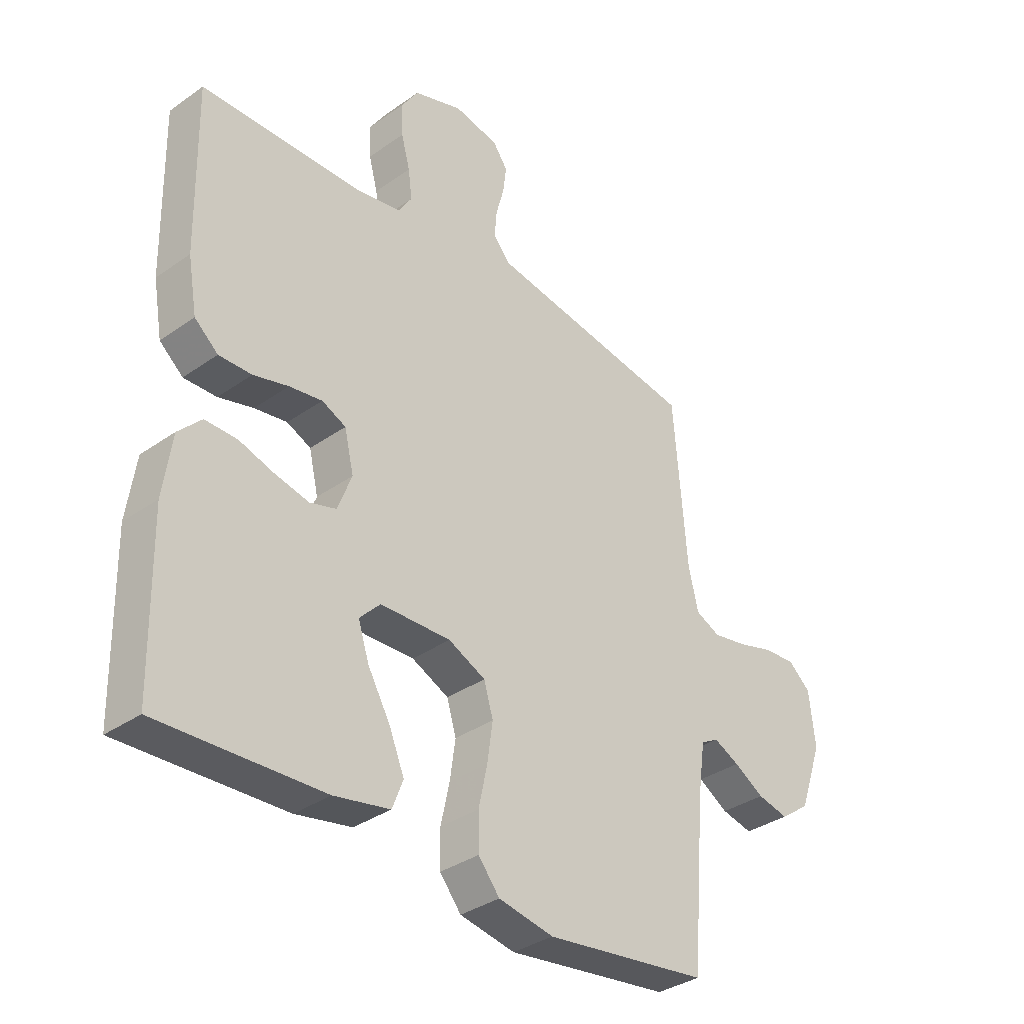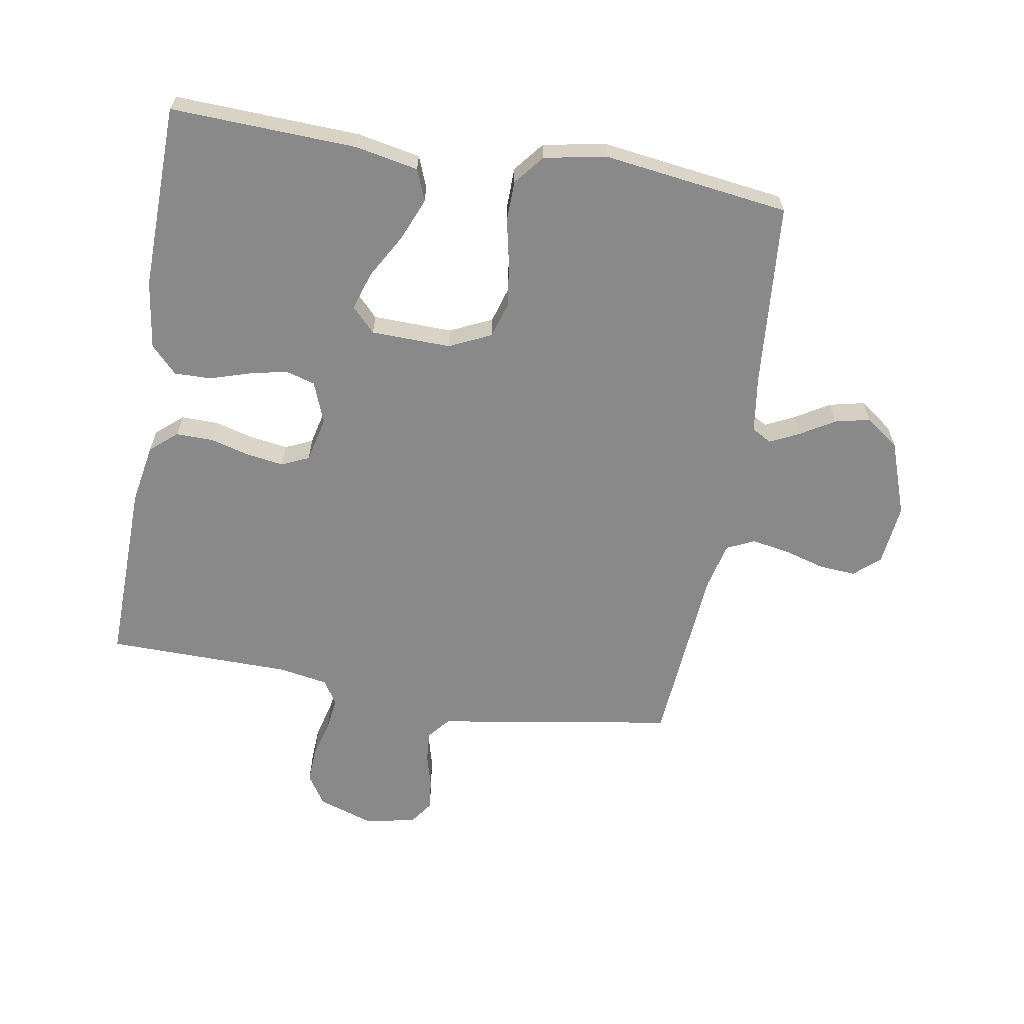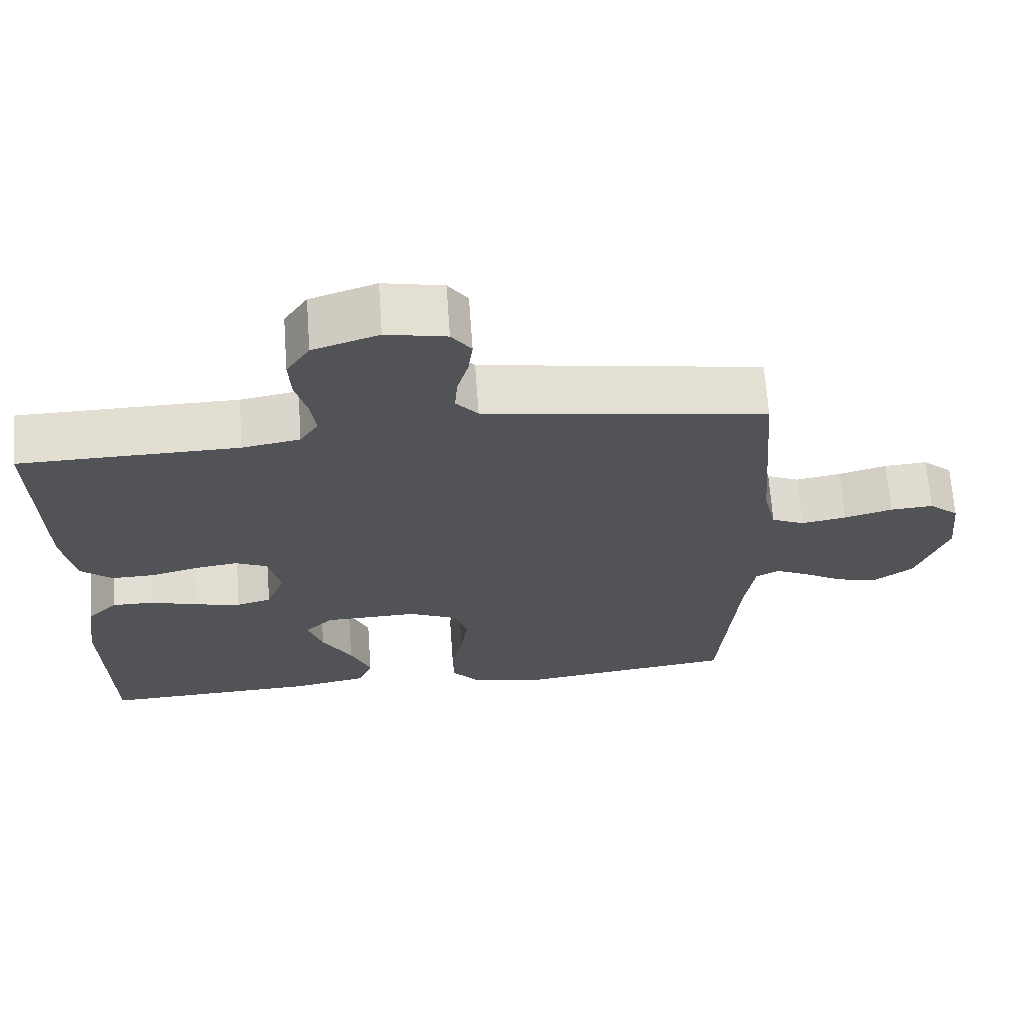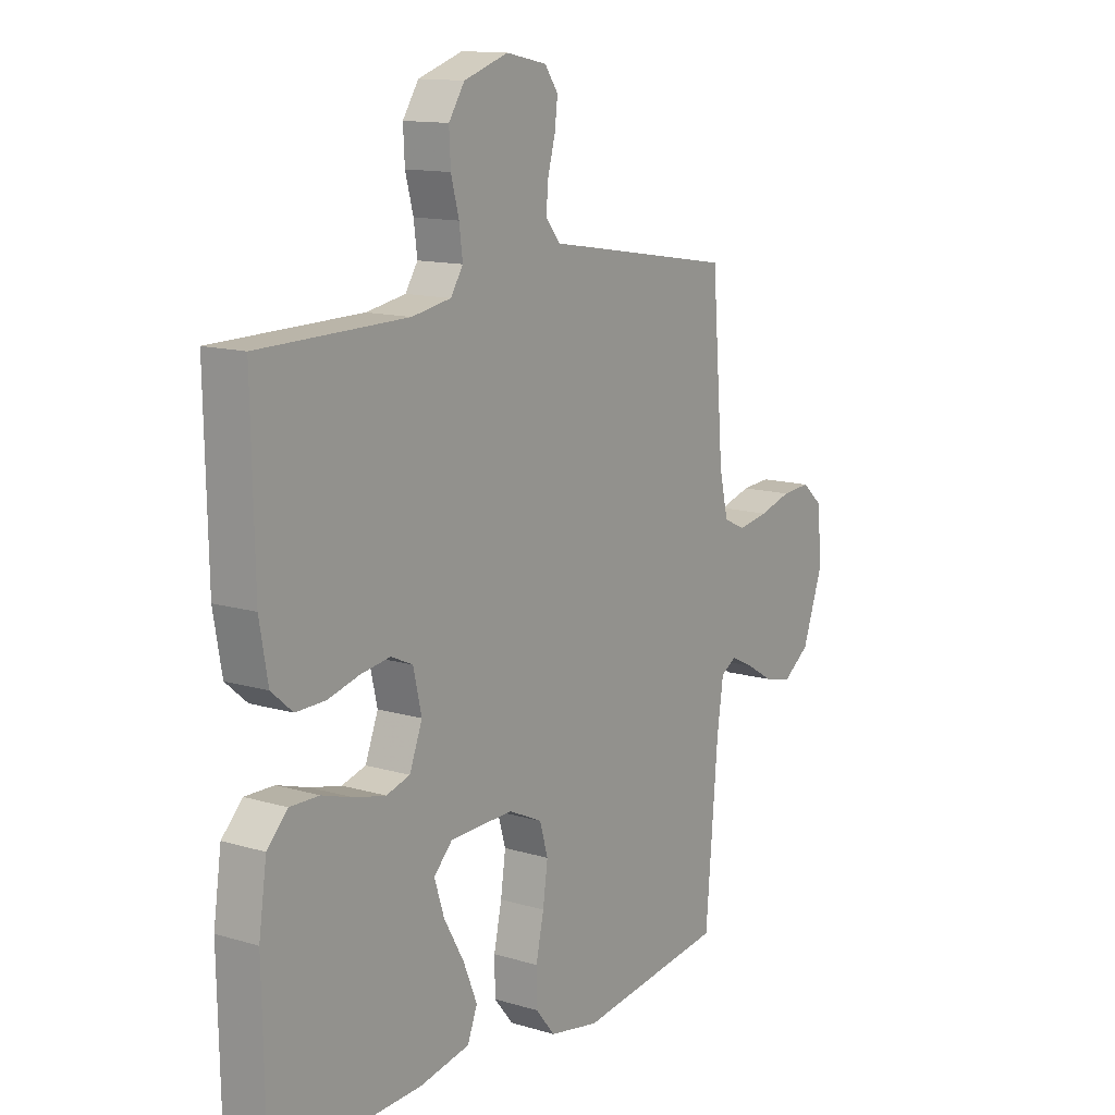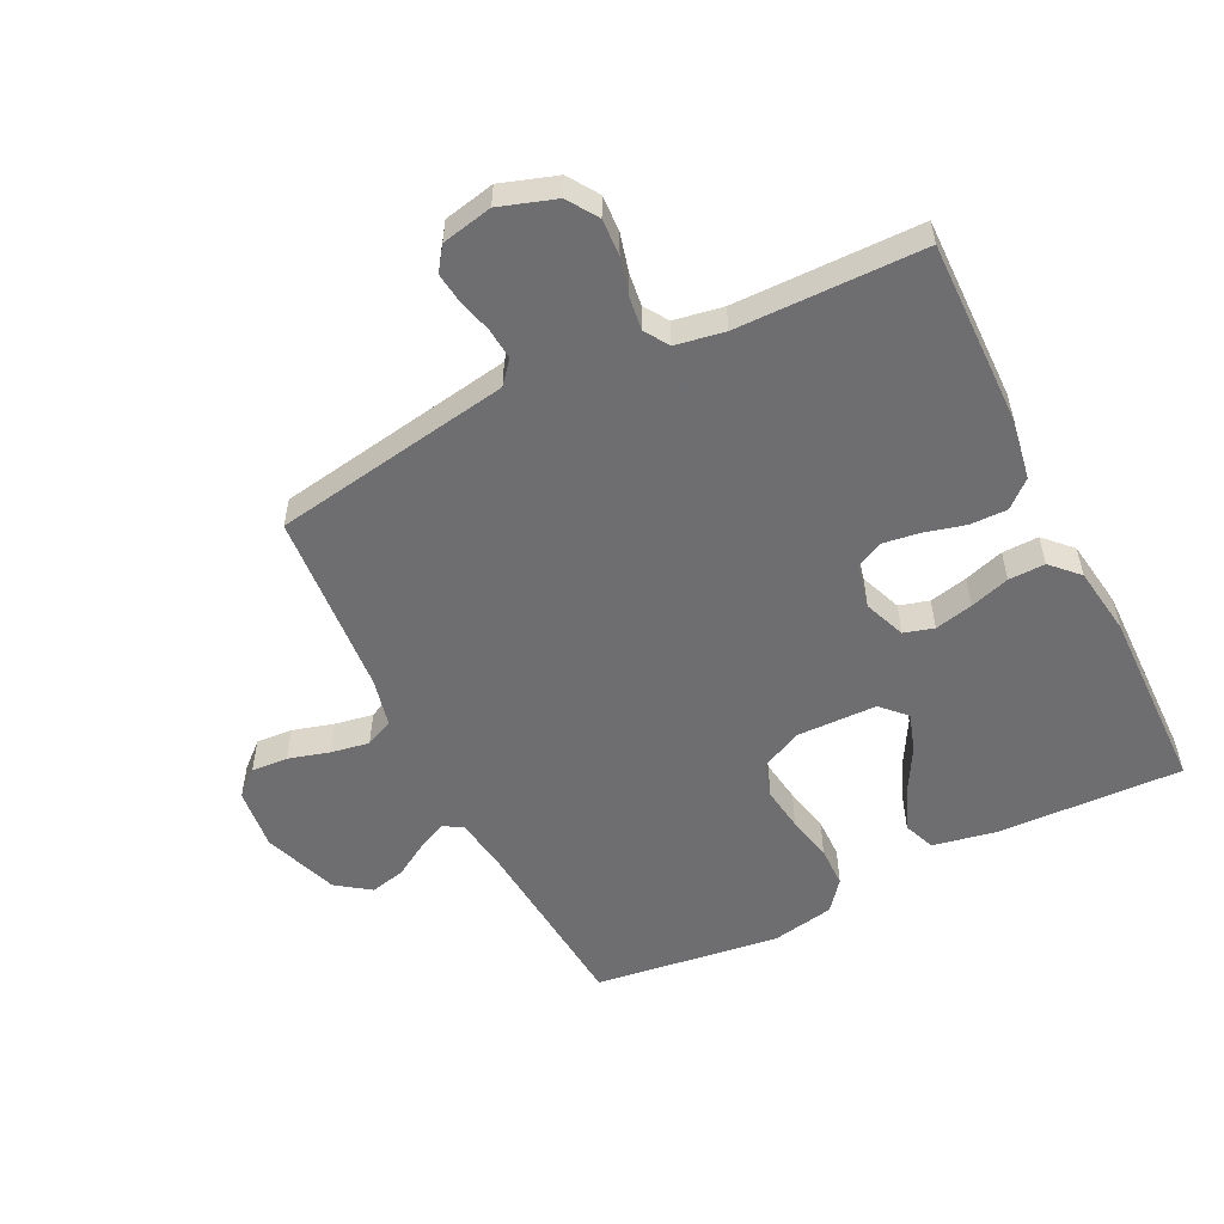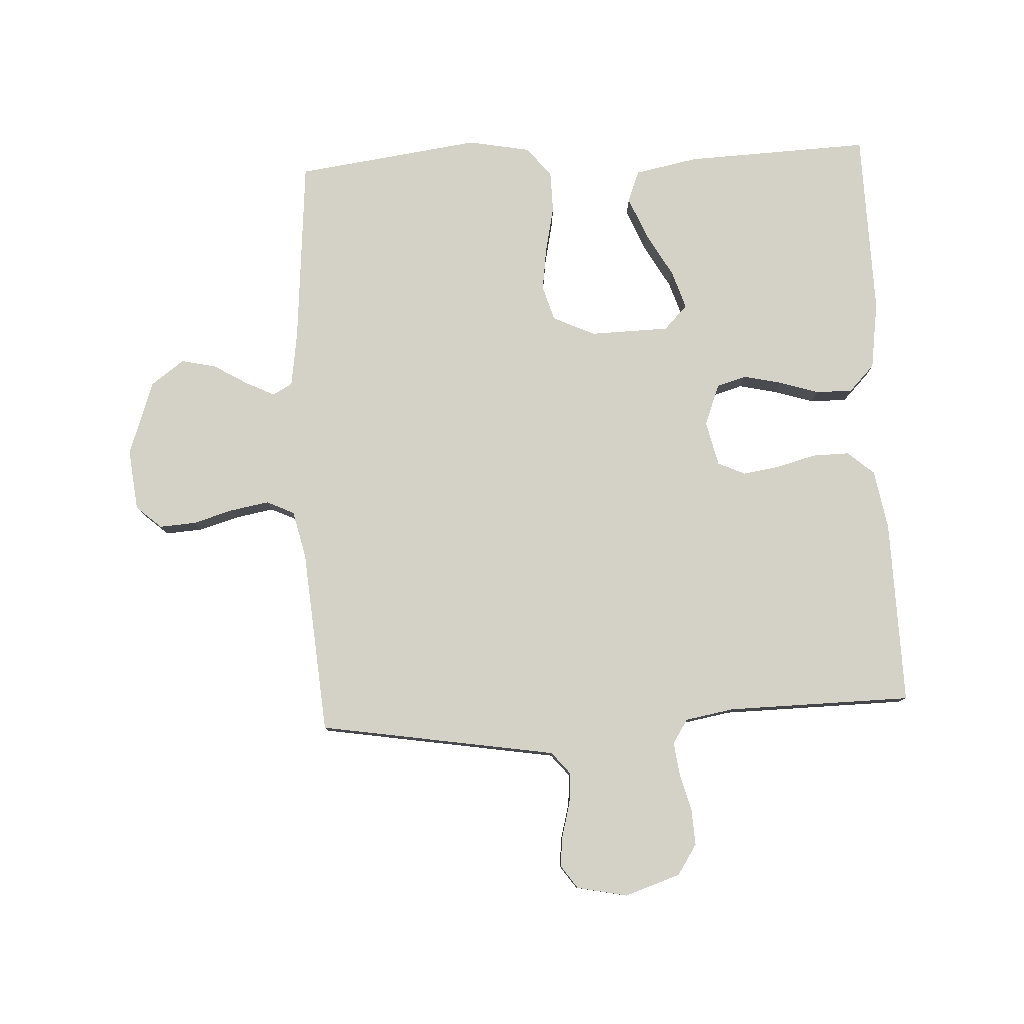
<metadata>
{"format":"obj","ext":"obj","renderer":"f3d","projection":"perspective","resolution":1024,"background":"white","views":[{"elev":-34.8,"azim":133.3,"up":"+Z"},{"elev":-63.0,"azim":170.3,"up":"+Y"},{"elev":67.6,"azim":175.9,"up":"+Z"},{"elev":13.0,"azim":124.5,"up":"+Z"},{"elev":-54.4,"azim":26.5,"up":"+Y"},{"elev":79.8,"azim":-2.9,"up":"+Y"}]}
</metadata>
<code>
v 0.5 0.07 -0.5
v 0.2 0.07 -0.488
v 0.098 0.07 -0.468
v 0.078 0.07 -0.417
v 0.106 0.07 -0.349
v 0.147 0.07 -0.277
v 0.167 0.07 -0.215
v 0.129 0.07 -0.176
v 0 0.07 -0.173
v -0.068 0.07 -0.205
v -0.085 0.07 -0.262
v -0.075 0.07 -0.333
v -0.059 0.07 -0.407
v -0.06 0.07 -0.473
v -0.099 0.07 -0.521
v -0.2 0.07 -0.54
v -0.5 0.07 -0.5
v -0.525 0.07 -0.2
v -0.538 0.07 -0.109
v -0.57 0.07 -0.091
v -0.617 0.07 -0.114
v -0.672 0.07 -0.147
v -0.729 0.07 -0.16
v -0.783 0.07 -0.121
v -0.826 0.07 0
v -0.815 0.07 0.1
v -0.774 0.07 0.136
v -0.715 0.07 0.132
v -0.649 0.07 0.113
v -0.587 0.07 0.102
v -0.542 0.07 0.123
v -0.524 0.07 0.2
v -0.5 0.07 0.5
v -0.2 0.07 0.549
v -0.114 0.07 0.563
v -0.084 0.07 0.599
v -0.088 0.07 0.649
v -0.103 0.07 0.704
v -0.109 0.07 0.754
v -0.082 0.07 0.792
v 0 0.07 0.809
v 0.09 0.07 0.779
v 0.122 0.07 0.73
v 0.119 0.07 0.671
v 0.103 0.07 0.611
v 0.096 0.07 0.557
v 0.121 0.07 0.518
v 0.2 0.07 0.504
v 0.5 0.07 0.5
v 0.494 0.07 0.2
v 0.477 0.07 0.103
v 0.434 0.07 0.066
v 0.374 0.07 0.067
v 0.31 0.07 0.084
v 0.25 0.07 0.093
v 0.206 0.07 0.073
v 0.189 0.07 0
v 0.215 0.07 -0.067
v 0.263 0.07 -0.081
v 0.325 0.07 -0.067
v 0.389 0.07 -0.047
v 0.448 0.07 -0.046
v 0.49 0.07 -0.089
v 0.506 0.07 -0.2
v 0.5 0 -0.5
v 0.2 0 -0.488
v 0.098 0 -0.468
v 0.078 0 -0.417
v 0.106 0 -0.349
v 0.147 0 -0.277
v 0.167 0 -0.215
v 0.129 0 -0.176
v 0 0 -0.173
v -0.068 0 -0.205
v -0.085 0 -0.262
v -0.075 0 -0.333
v -0.059 0 -0.407
v -0.06 0 -0.473
v -0.099 0 -0.521
v -0.2 0 -0.54
v -0.5 0 -0.5
v -0.525 0 -0.2
v -0.538 0 -0.109
v -0.57 0 -0.091
v -0.617 0 -0.114
v -0.672 0 -0.147
v -0.729 0 -0.16
v -0.783 0 -0.121
v -0.826 0 0
v -0.815 0 0.1
v -0.774 0 0.136
v -0.715 0 0.132
v -0.649 0 0.113
v -0.587 0 0.102
v -0.542 0 0.123
v -0.524 0 0.2
v -0.5 0 0.5
v -0.2 0 0.549
v -0.114 0 0.563
v -0.084 0 0.599
v -0.088 0 0.649
v -0.103 0 0.704
v -0.109 0 0.754
v -0.082 0 0.792
v 0 0 0.809
v 0.09 0 0.779
v 0.122 0 0.73
v 0.119 0 0.671
v 0.103 0 0.611
v 0.096 0 0.557
v 0.121 0 0.518
v 0.2 0 0.504
v 0.5 0 0.5
v 0.494 0 0.2
v 0.477 0 0.103
v 0.434 0 0.066
v 0.374 0 0.067
v 0.31 0 0.084
v 0.25 0 0.093
v 0.206 0 0.073
v 0.189 0 0
v 0.215 0 -0.067
v 0.263 0 -0.081
v 0.325 0 -0.067
v 0.389 0 -0.047
v 0.448 0 -0.046
v 0.49 0 -0.089
v 0.506 0 -0.2
f 60 61 62 63
f 59 60 63 64
f 58 59 64 1
f 51 52 53 54
f 51 54 55
f 48 49 50 51
f 47 48 51 55
f 46 47 55 56
f 42 43 44 45
f 42 45 46
f 41 42 46
f 37 38 39 40
f 36 37 40 41
f 32 33 34 35
f 31 32 35
f 26 27 28 29
f 26 29 30
f 25 26 30
f 24 25 30
f 21 22 23 24
f 20 21 24 30
f 19 20 30 31
f 15 16 17 18
f 12 13 14 15
f 11 12 15 18
f 10 11 18 19
f 3 4 5 6
f 3 6 7
f 58 1 2 3
f 58 3 7
f 57 58 7 8
f 56 57 8 9
f 36 41 46 56
f 35 36 56 9
f 19 31 35
f 9 10 19 35
f 127 126 125 124
f 128 127 124 123
f 65 128 123 122
f 118 117 116 115
f 119 118 115
f 115 114 113 112
f 119 115 112 111
f 120 119 111 110
f 109 108 107 106
f 110 109 106
f 110 106 105
f 104 103 102 101
f 105 104 101 100
f 99 98 97 96
f 99 96 95
f 93 92 91 90
f 94 93 90
f 94 90 89
f 94 89 88
f 88 87 86 85
f 94 88 85 84
f 95 94 84 83
f 82 81 80 79
f 79 78 77 76
f 82 79 76 75
f 83 82 75 74
f 70 69 68 67
f 71 70 67
f 67 66 65 122
f 71 67 122
f 72 71 122 121
f 73 72 121 120
f 120 110 105 100
f 73 120 100 99
f 99 95 83
f 99 83 74 73
f 1 65 66 2
f 2 66 67 3
f 3 67 68 4
f 4 68 69 5
f 5 69 70 6
f 6 70 71 7
f 7 71 72 8
f 8 72 73 9
f 9 73 74 10
f 10 74 75 11
f 11 75 76 12
f 12 76 77 13
f 13 77 78 14
f 14 78 79 15
f 15 79 80 16
f 16 80 81 17
f 17 81 82 18
f 18 82 83 19
f 19 83 84 20
f 20 84 85 21
f 21 85 86 22
f 22 86 87 23
f 23 87 88 24
f 24 88 89 25
f 25 89 90 26
f 26 90 91 27
f 27 91 92 28
f 28 92 93 29
f 29 93 94 30
f 30 94 95 31
f 31 95 96 32
f 32 96 97 33
f 33 97 98 34
f 34 98 99 35
f 35 99 100 36
f 36 100 101 37
f 37 101 102 38
f 38 102 103 39
f 39 103 104 40
f 40 104 105 41
f 41 105 106 42
f 42 106 107 43
f 43 107 108 44
f 44 108 109 45
f 45 109 110 46
f 46 110 111 47
f 47 111 112 48
f 48 112 113 49
f 49 113 114 50
f 50 114 115 51
f 51 115 116 52
f 52 116 117 53
f 53 117 118 54
f 54 118 119 55
f 55 119 120 56
f 56 120 121 57
f 57 121 122 58
f 58 122 123 59
f 59 123 124 60
f 60 124 125 61
f 61 125 126 62
f 62 126 127 63
f 63 127 128 64
f 64 128 65 1

</code>
